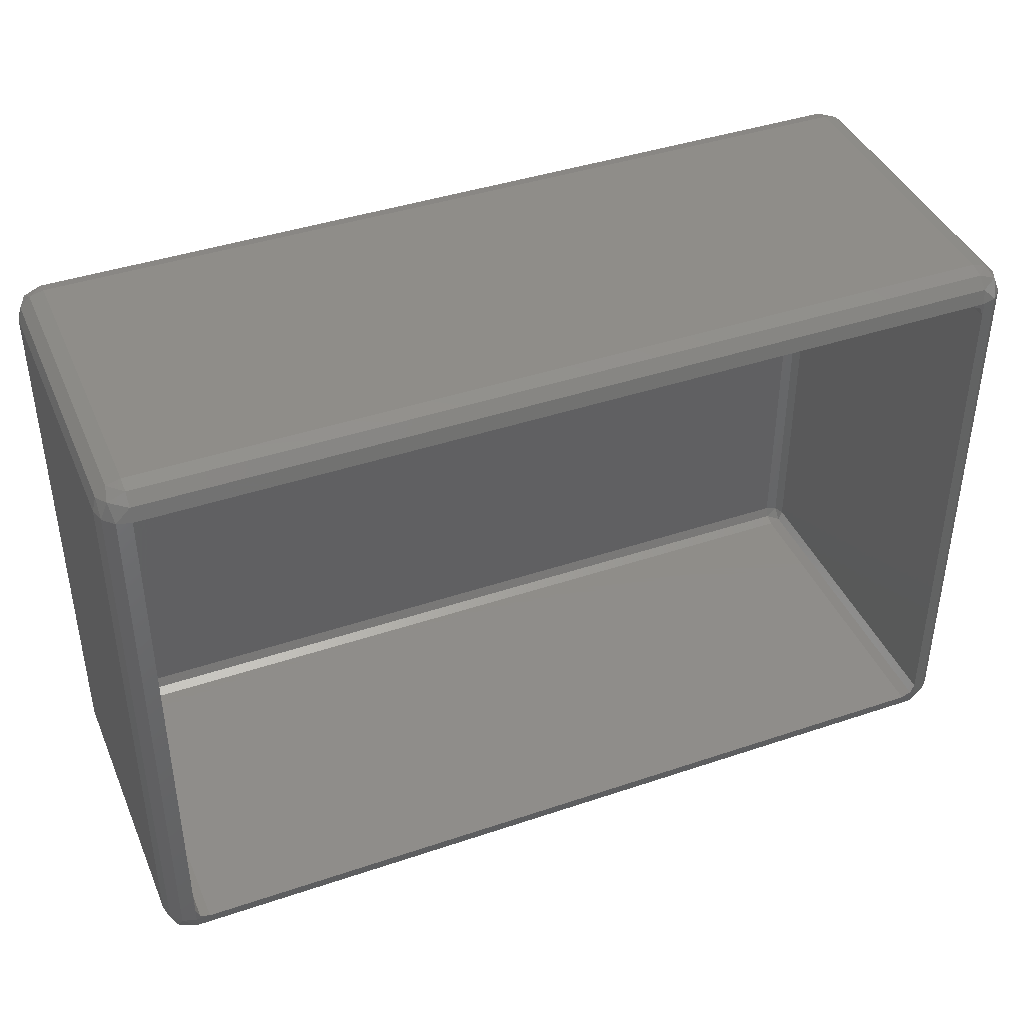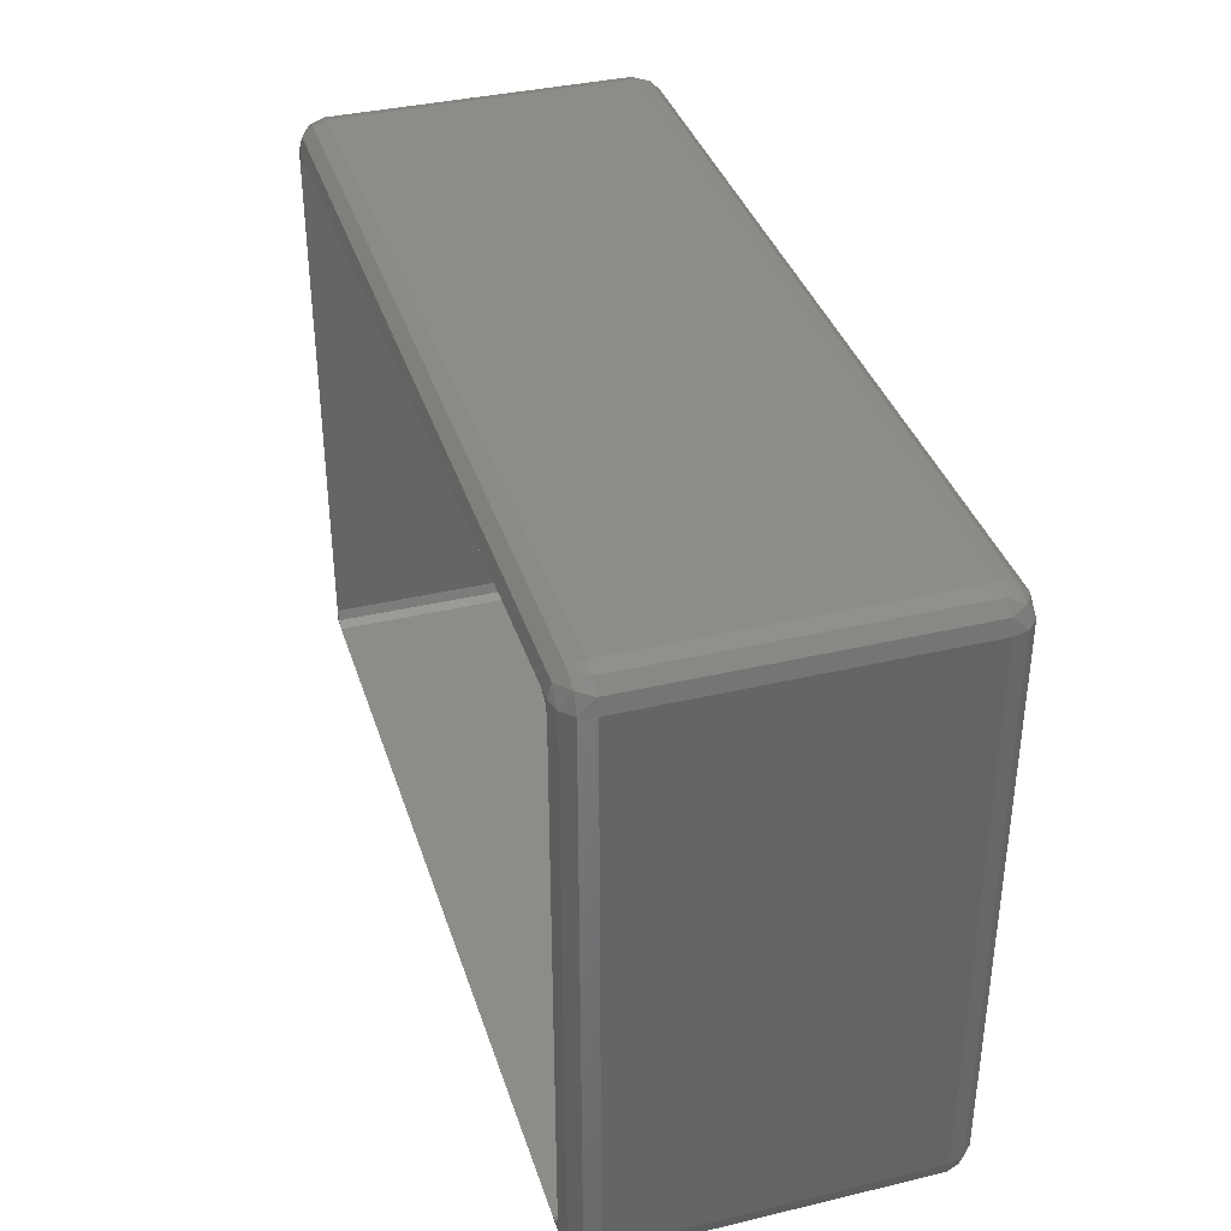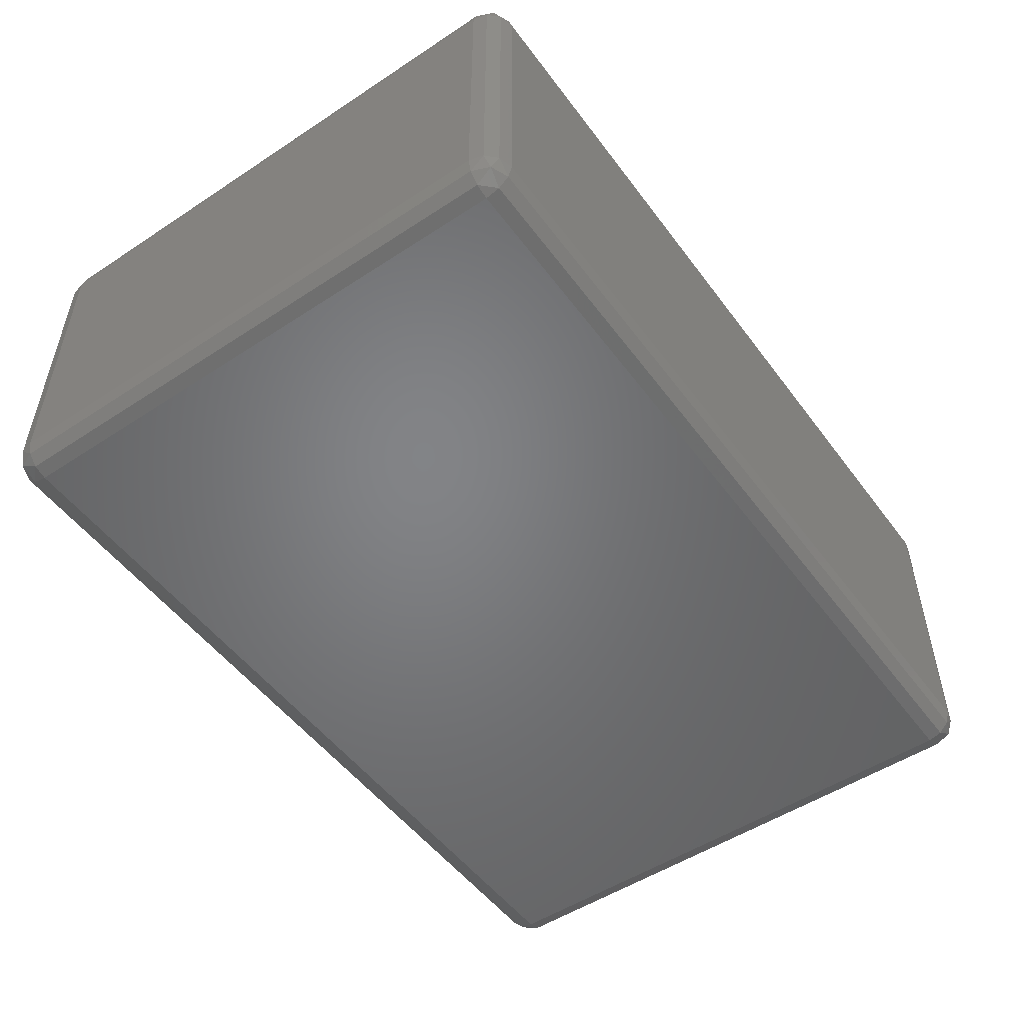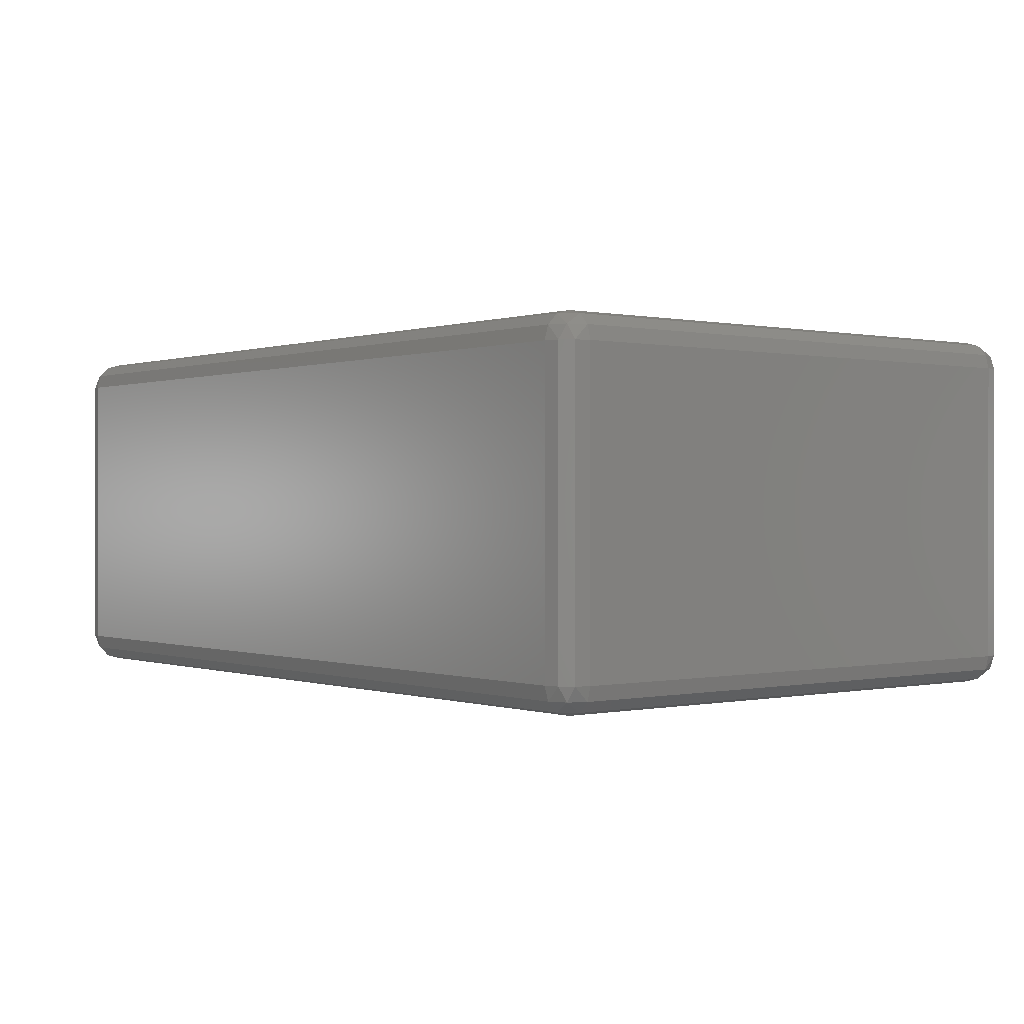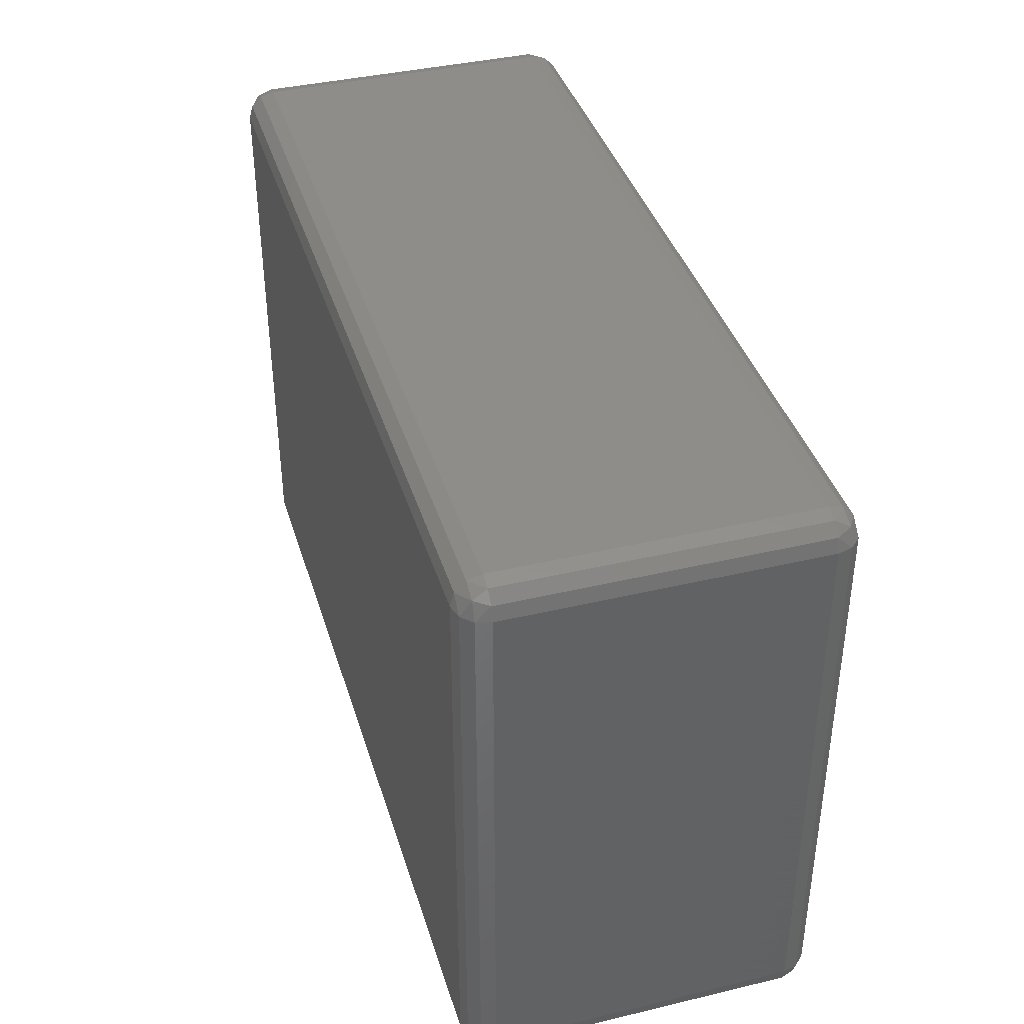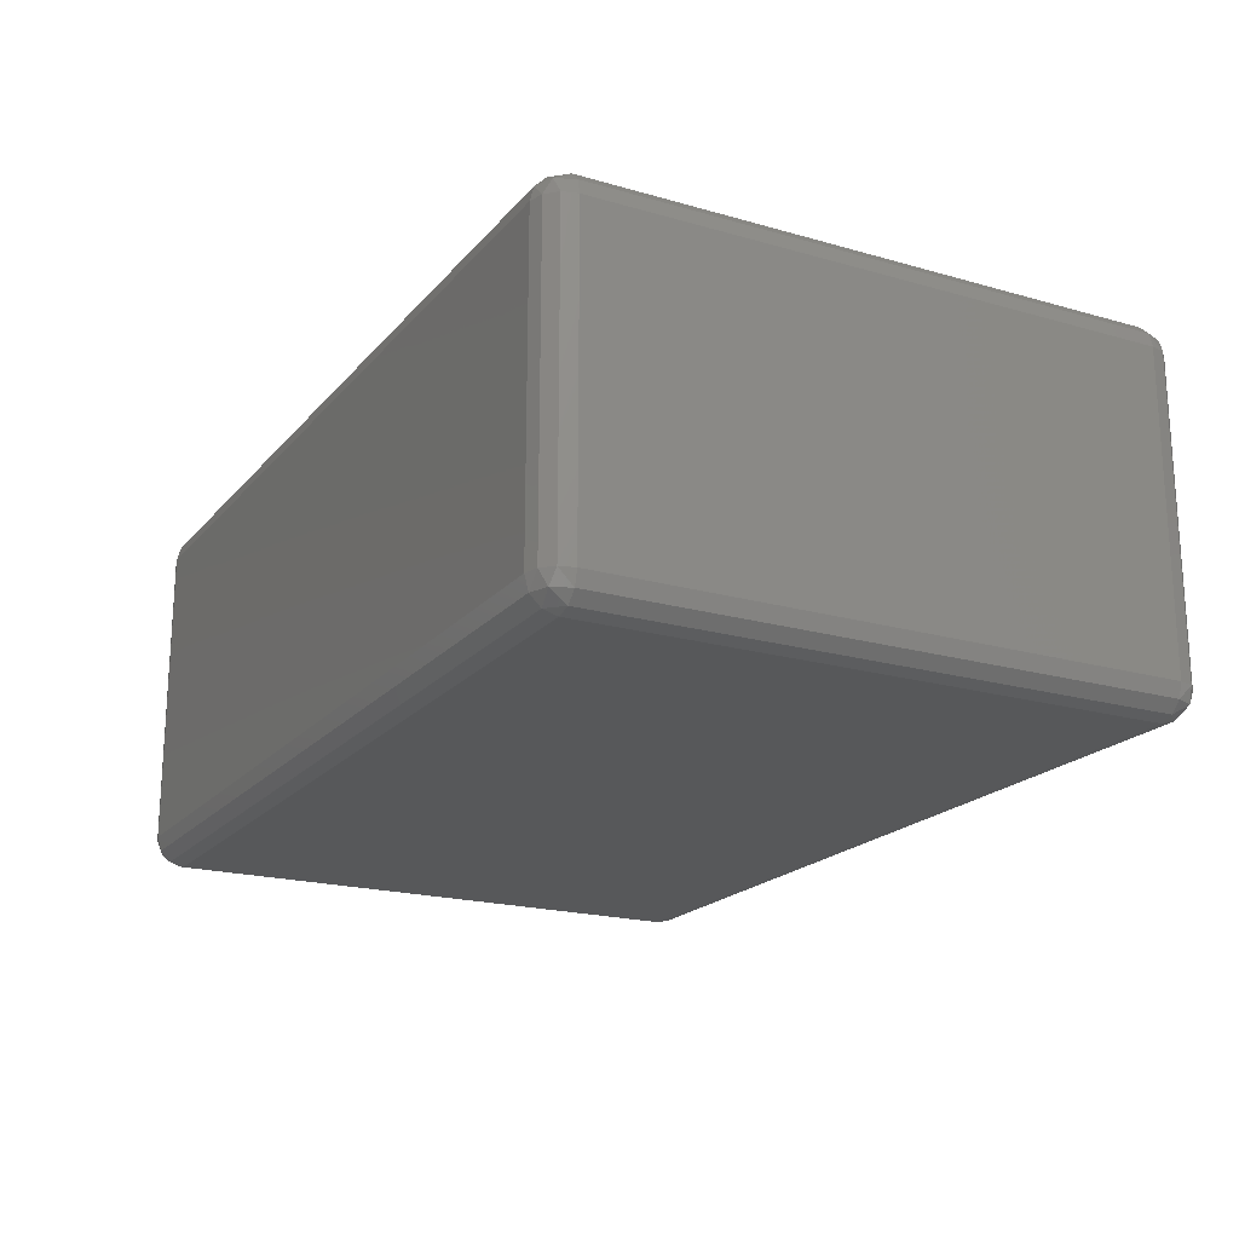
<metadata>
{"format":"stl","ext":"stl","renderer":"f3d","projection":"perspective","resolution":1024,"background":"white","views":[{"elev":41.4,"azim":-22.2,"up":"+Y"},{"elev":37.0,"azim":73.0,"up":"+Y"},{"elev":-51.4,"azim":125.5,"up":"+Z"},{"elev":0.1,"azim":51.4,"up":"+Z"},{"elev":39.2,"azim":-106.5,"up":"+Y"},{"elev":-19.7,"azim":62.0,"up":"+Z"}]}
</metadata>
<code>
# stl→obj: 116 verts, 228 faces
v 96.1 1.5 3
v 95.34 1.163 1.5
v 96.1 3 1.5
v 3 1.5 0.4019
v 93.5 0.4019 1.5
v 3 0.4019 1.5
v 93.5 1.5 0.4019
v 95 3 0.4019
v 93.5 3 0
v 1.163 63.34 1.5
v 0.4019 63 3
v 1.5 64.1 3
v 93.5 0 3
v 3 0 3
v 0.4019 61.5 1.5
v 95 3 37.6
v 96.1 61.5 36.5
v 95 61.5 37.6
v 96.1 3 36.5
v 93.5 64.5 35
v 93.5 64.1 36.5
v 95 64.1 35
v 96.5 3 35
v 96.5 61.5 3
v 96.5 61.5 35
v 96.5 3 3
v 3 64.1 1.5
v 3 64.5 3
v 1.5 3 0.4019
v 1.5 61.5 0.4019
v 0.4019 3 1.5
v 95 64.1 3
v 93.5 64.1 1.5
v 93.5 64.5 3
v 95 0.4019 3
v 3 3 0
v 95 0.4019 35
v 93.5 0 35
v 95.34 1.163 36.5
v 96.1 1.5 35
v 0 61.5 3
v 0 3 3
v 0 61.5 35
v 0 3 35
v 1.163 1.163 1.5
v 0.4019 1.5 3
v 3 61.5 0
v 96.1 61.5 1.5
v 95.34 63.34 1.5
v 96.1 63 3
v 1.5 64.1 35
v 0.4019 63 35
v 1.163 63.34 36.5
v 1.5 0.4019 3
v 95.34 63.34 36.5
v 93.5 63 37.6
v 3 0 35
v 0.4019 61.5 36.5
v 0.4019 3 36.5
v 1.5 61.5 37.6
v 1.5 3 37.6
v 96.1 63 35
v 3 64.5 35
v 93.5 63 0.4019
v 3 0.4019 36.5
v 1.5 0.4019 35
v 95 61.5 0.4019
v 3 63 0.4019
v 93.5 61.5 0
v 0.4019 1.5 35
v 93.5 3 38
v 93.5 1.5 37.6
v 1.163 1.163 36.5
v 93.5 0.4019 36.5
v 3 63 37.6
v 3 64.1 36.5
v 92 61.5 38
v 93.5 61.5 38
v 4.5 61.5 38
v 3 61.5 38
v 92 3 38
v 4.5 3 38
v 3 1.5 37.6
v 3 3 38
v 93.06 3.439 38
v 93.5 4.5 38
v 3.439 61.06 38
v 3 60 38
v 3.439 3.439 38
v 3 4.5 38
v 93.06 61.06 38
v 93.5 60 38
v 92 60 2
v 93.06 4.5 2.439
v 93.06 60 2.439
v 92 4.5 2
v 4.5 61.06 2.439
v 3.439 61.06 3.5
v 3.439 60 2.439
v 92 61.06 2.439
v 4.5 60 2
v 93.5 60 3.5
v 93.06 61.06 3.5
v 3 4.5 3.5
v 3.439 3.439 3.5
v 4.5 3 3.5
v 93.06 3.439 3.5
v 92 3 3.5
v 4.5 4.5 2
v 92 3.439 2.439
v 4.5 3.439 2.439
v 93.5 4.5 3.5
v 3 60 3.5
v 3.439 4.5 2.439
v 92 61.5 3.5
v 4.5 61.5 3.5
f 1 2 3
f 4 5 6
f 5 4 7
f 8 7 9
f 10 11 12
f 6 13 14
f 13 6 5
f 10 15 11
f 16 17 18
f 17 16 19
f 20 21 22
f 23 24 25
f 24 23 26
f 27 12 28
f 29 15 30
f 15 29 31
f 32 33 34
f 35 13 5
f 4 9 7
f 9 4 36
f 13 37 38
f 37 13 35
f 39 37 40
f 31 41 15
f 41 31 42
f 42 43 41
f 43 42 44
f 45 46 31
f 29 47 36
f 47 29 30
f 48 49 50
f 51 52 53
f 19 25 17
f 25 19 23
f 54 45 6
f 2 5 7
f 55 56 18
f 11 51 12
f 51 11 52
f 32 20 22
f 20 32 34
f 15 41 11
f 49 32 50
f 14 38 57
f 38 14 13
f 54 46 45
f 2 7 8
f 52 58 53
f 59 60 58
f 60 59 61
f 25 50 62
f 50 25 24
f 37 1 40
f 1 37 35
f 33 28 34
f 28 33 27
f 28 51 63
f 51 28 12
f 49 64 33
f 34 63 20
f 63 34 28
f 24 48 50
f 46 42 31
f 30 15 10
f 4 29 36
f 2 8 3
f 1 35 2
f 35 5 2
f 19 39 40
f 65 66 57
f 40 26 23
f 26 40 1
f 48 67 49
f 68 10 27
f 27 10 12
f 30 10 68
f 47 30 68
f 41 52 11
f 52 41 43
f 9 67 8
f 67 9 69
f 45 31 29
f 4 45 29
f 53 58 60
f 26 1 3
f 62 32 22
f 32 62 50
f 49 33 32
f 46 44 42
f 44 46 70
f 6 45 4
f 54 70 46
f 70 54 66
f 71 72 16
f 65 73 66
f 39 74 37
f 21 75 56
f 75 21 76
f 62 17 25
f 56 77 78
f 56 79 77
f 75 79 56
f 79 75 80
f 54 57 66
f 57 54 14
f 14 54 6
f 16 72 39
f 81 72 71
f 82 72 81
f 83 82 84
f 82 83 72
f 65 72 83
f 72 65 74
f 72 74 39
f 57 74 65
f 74 57 38
f 74 38 37
f 22 21 55
f 51 53 76
f 36 69 9
f 69 36 47
f 67 64 49
f 64 27 33
f 27 64 68
f 52 43 58
f 83 73 65
f 44 58 43
f 58 44 59
f 19 40 23
f 21 56 55
f 55 18 17
f 85 71 86
f 71 85 81
f 80 87 79
f 87 80 88
f 89 84 82
f 84 89 90
f 78 91 92
f 91 78 77
f 67 69 64
f 47 64 69
f 64 47 68
f 26 48 24
f 48 26 3
f 3 67 48
f 67 3 8
f 59 44 70
f 84 61 83
f 75 60 80
f 75 53 60
f 20 76 21
f 76 20 63
f 63 51 76
f 62 55 17
f 62 22 55
f 56 78 18
f 19 16 39
f 61 59 73
f 61 73 83
f 76 53 75
f 92 18 78
f 18 92 16
f 86 16 92
f 16 86 71
f 59 70 73
f 73 70 66
f 60 88 80
f 88 60 90
f 61 90 60
f 90 61 84
f 93 94 95
f 94 93 96
f 97 98 99
f 97 93 100
f 93 97 101
f 102 91 103
f 91 102 92
f 89 104 90
f 104 89 105
f 106 89 82
f 89 106 105
f 107 81 85
f 81 107 108
f 101 97 99
f 109 110 96
f 110 109 111
f 112 92 102
f 92 112 86
f 101 96 93
f 96 101 109
f 94 102 95
f 102 94 112
f 104 99 113
f 99 104 114
f 99 98 113
f 111 109 114
f 102 103 95
f 95 103 100
f 112 94 107
f 90 113 88
f 113 90 104
f 88 98 87
f 98 88 113
f 95 100 93
f 107 94 110
f 115 91 77
f 91 115 103
f 97 116 98
f 107 110 108
f 106 111 105
f 97 115 116
f 115 97 100
f 94 96 110
f 107 86 112
f 86 107 85
f 105 114 104
f 103 115 100
f 99 109 101
f 109 99 114
f 108 82 81
f 82 108 106
f 111 114 105
f 116 77 79
f 77 116 115
f 110 106 108
f 106 110 111
f 98 79 87
f 79 98 116

</code>
